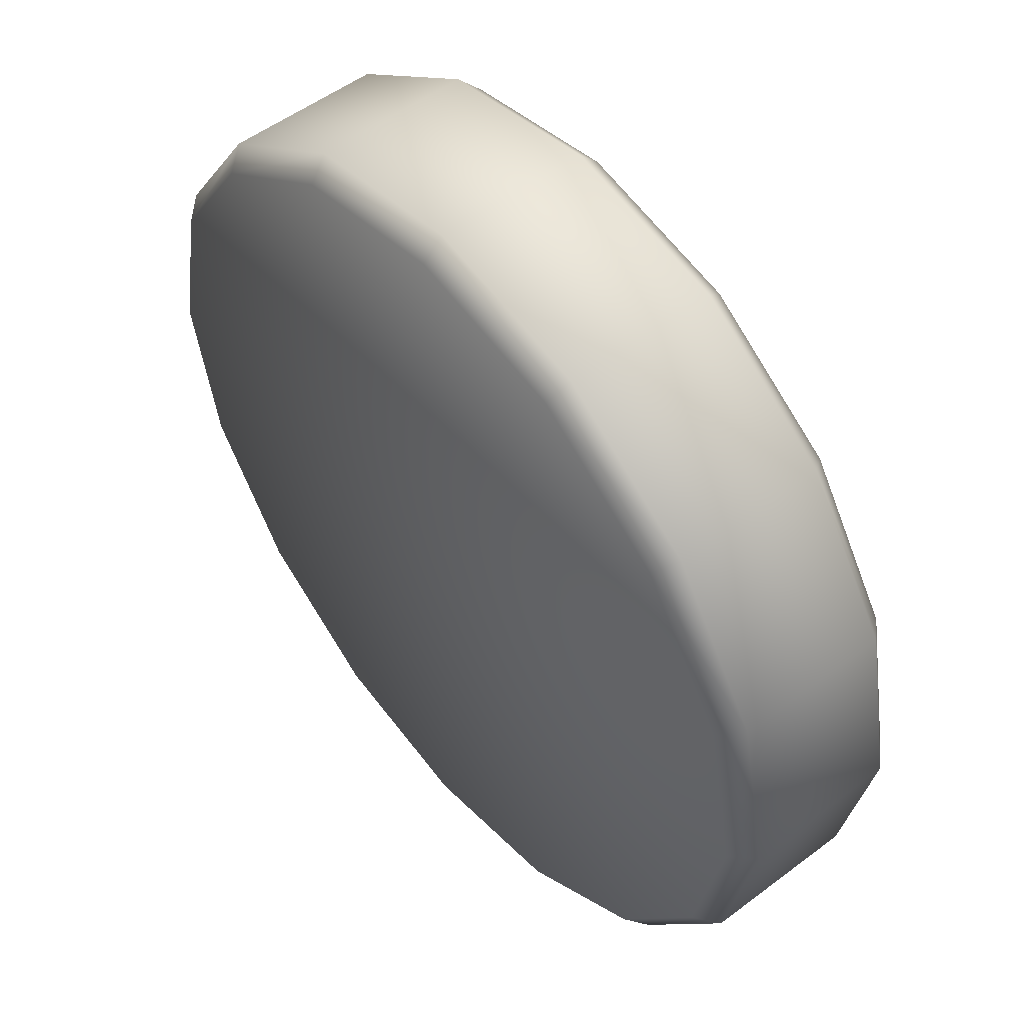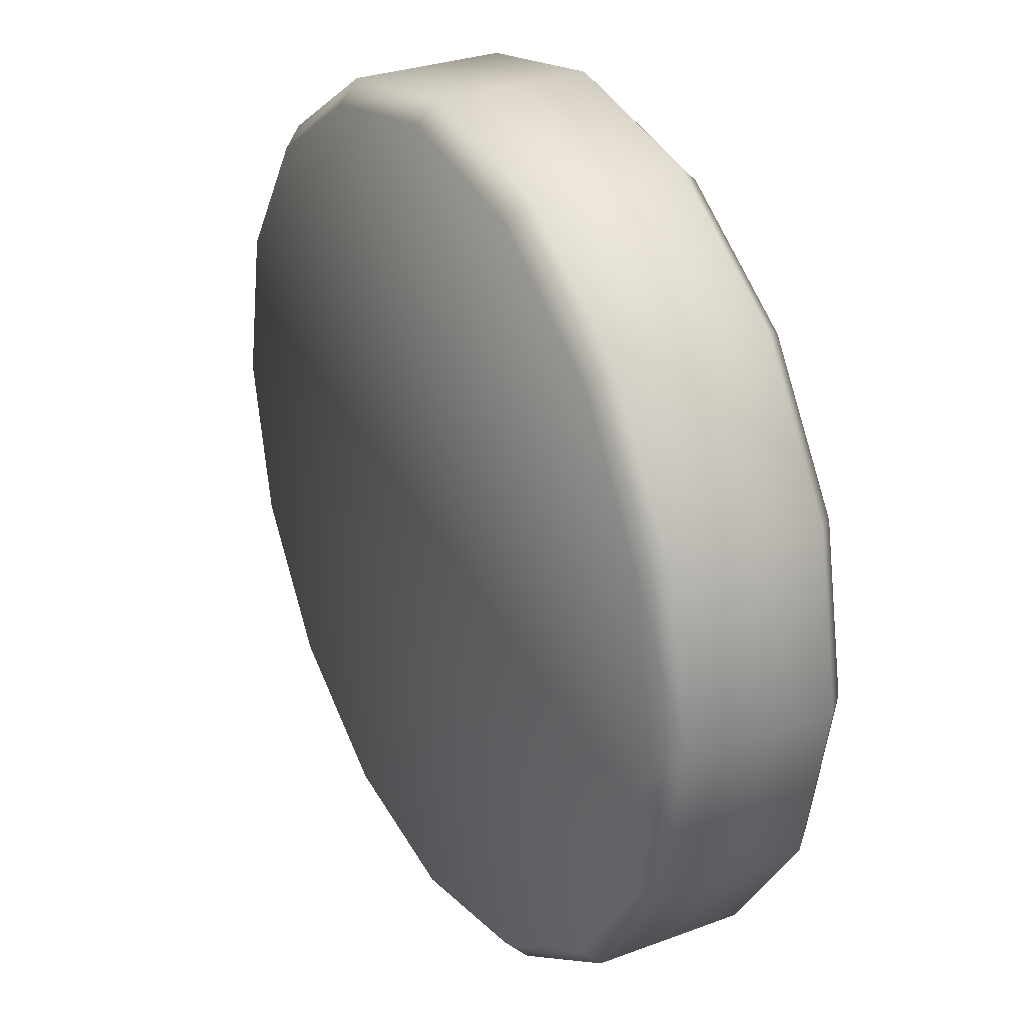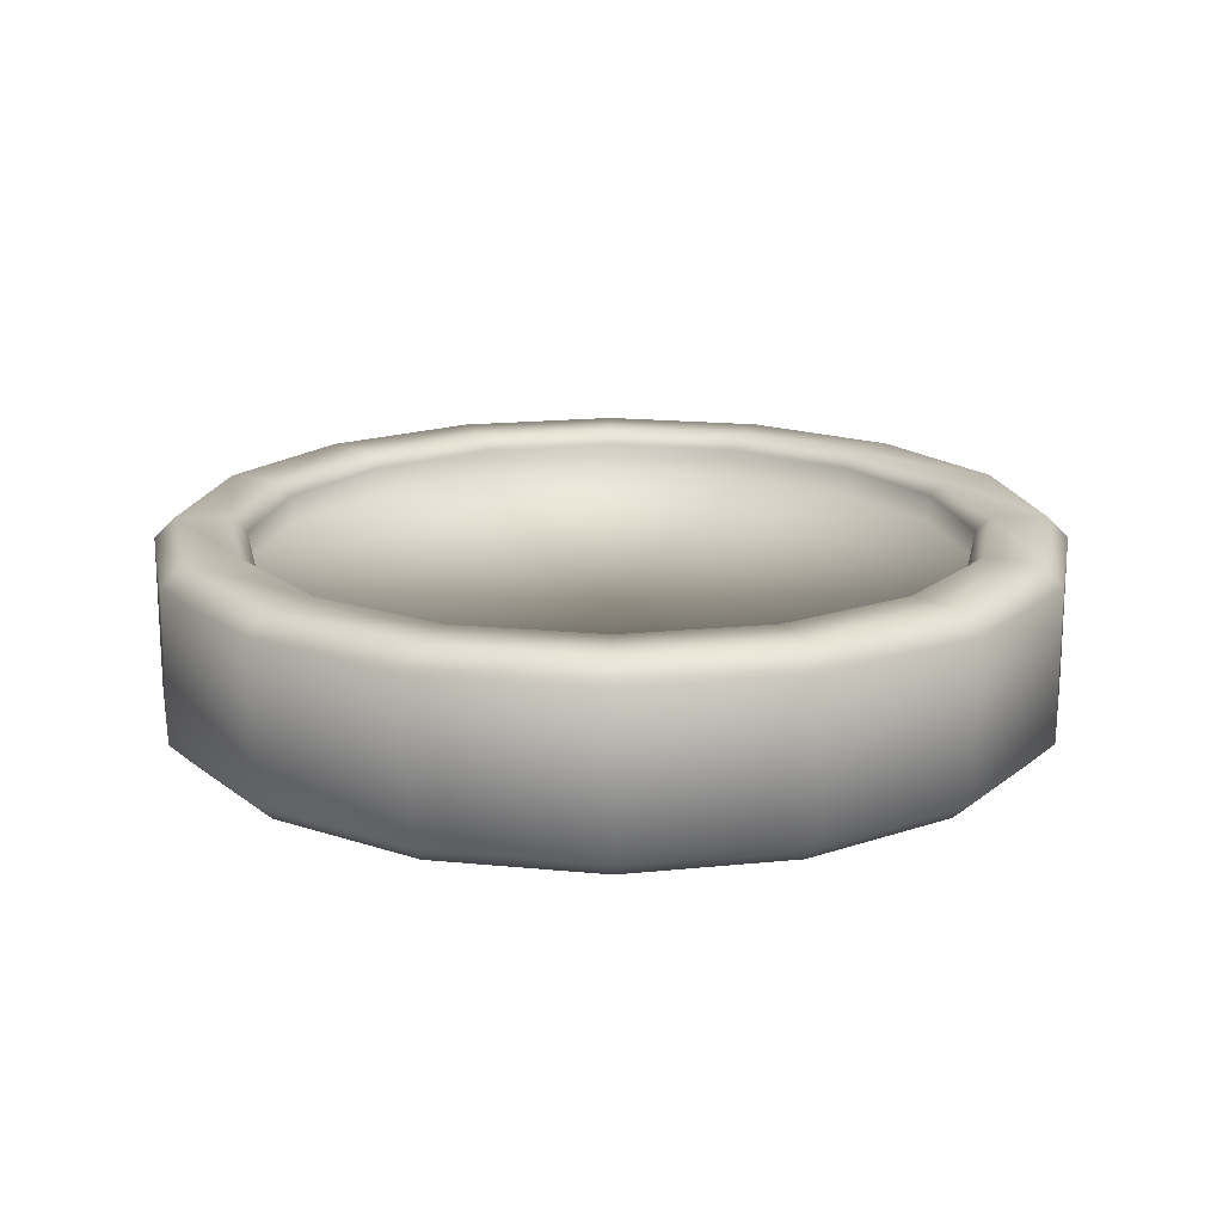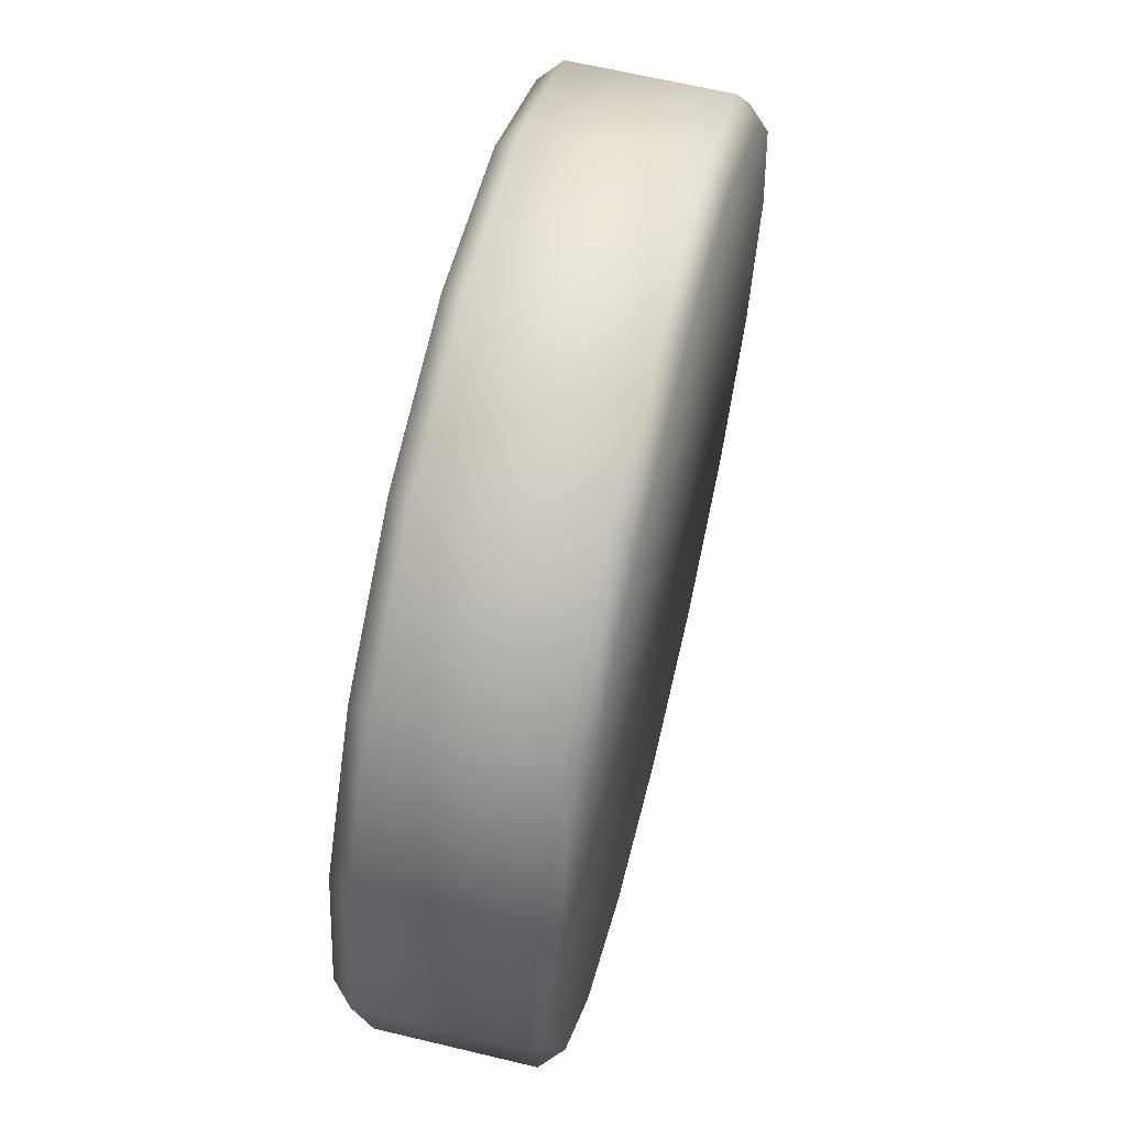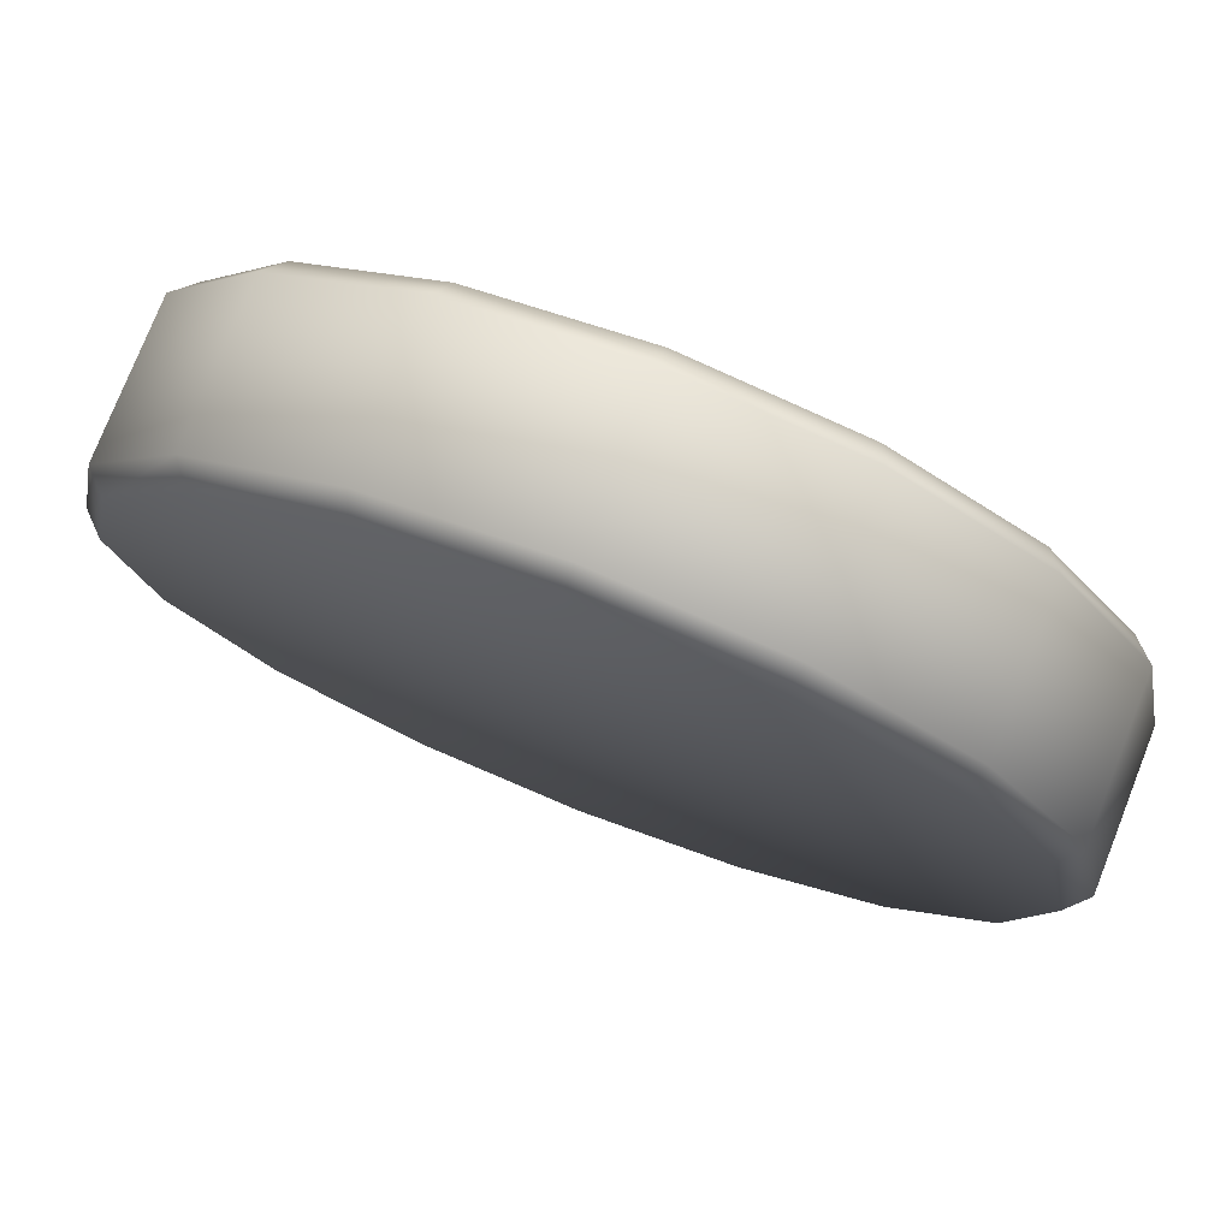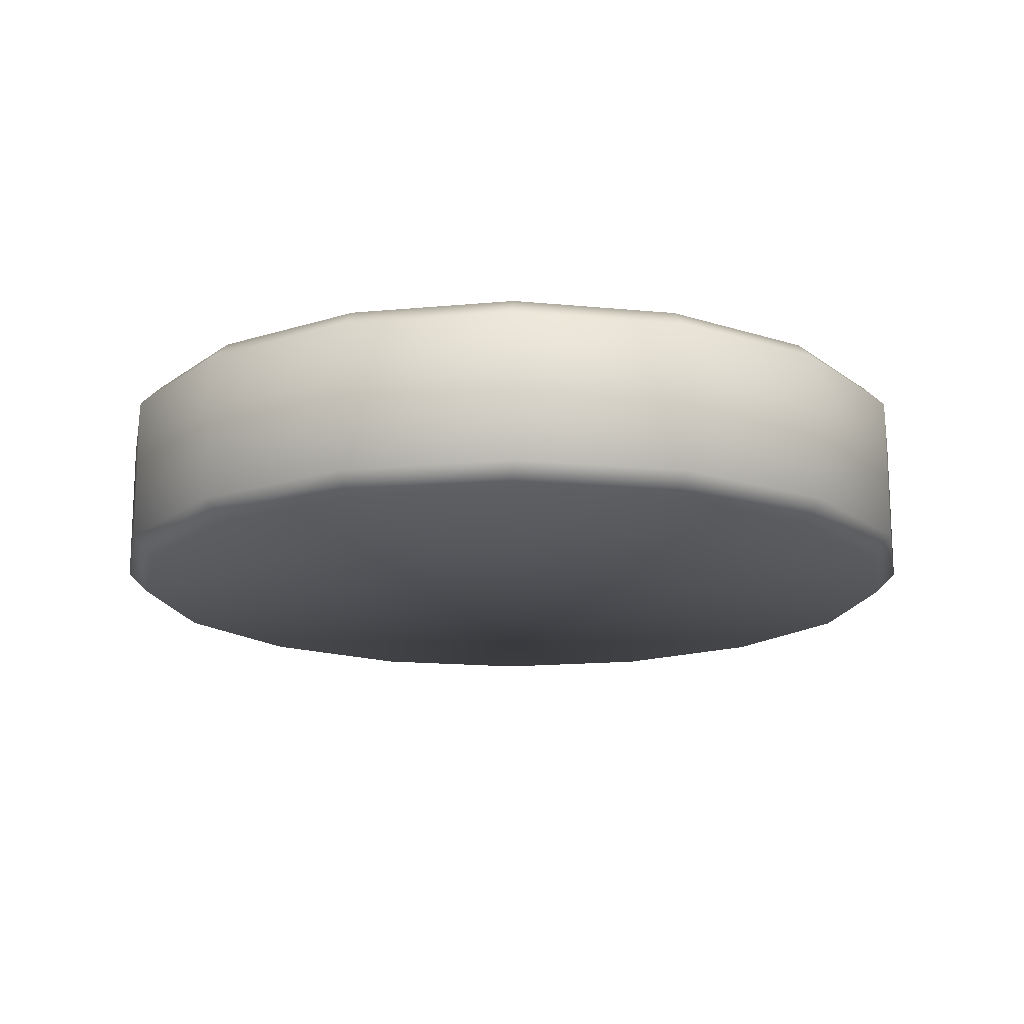
<metadata>
{"format":"obj","ext":"obj","renderer":"f3d","projection":"perspective","resolution":1024,"background":"white","views":[{"elev":52.6,"azim":50.9,"up":"+Z"},{"elev":29.7,"azim":61.4,"up":"+Z"},{"elev":17.5,"azim":-135.2,"up":"+Y"},{"elev":63.7,"azim":-76.4,"up":"+Z"},{"elev":76.4,"azim":21.5,"up":"+Z"},{"elev":-16.0,"azim":112.3,"up":"+Y"}]}
</metadata>
<code>
v 1.5 0.07 -0
v 1.386 0.07 -0.574
v 1.386 0.58 -0.574
v 1.5 0.58 -0
v 1.061 0.07 -1.061
v 1.061 0.58 -1.061
v 0.574 0.07 -1.386
v 0.574 0.58 -1.386
v -0 0.07 -1.5
v -0 0.58 -1.5
v -0.574 0.07 -1.386
v -0.574 0.58 -1.386
v -1.061 0.07 -1.061
v -1.061 0.58 -1.061
v -1.386 0.07 -0.574
v -1.386 0.58 -0.574
v -1.5 0.07 -0
v -1.5 0.58 -0
v -1.386 0.07 0.574
v -1.386 0.58 0.574
v -1.061 0.07 1.061
v -1.061 0.58 1.061
v -0.574 0.07 1.386
v -0.574 0.58 1.386
v 0 0.07 1.5
v 0 0.58 1.5
v 0.574 0.07 1.386
v 0.574 0.58 1.386
v 1.061 0.07 1.061
v 1.061 0.58 1.061
v 1.386 0.07 0.574
v 1.386 0.58 0.574
v 1.32 0 -0.5467
v 1.429 0 0
v -0 0 -0
v 1.32 0 0.5467
v 1.01 0 1.01
v 0.5467 0 1.32
v 0 0 1.429
v -0.5467 0 1.32
v -1.01 0 1.01
v -1.32 0 0.5467
v -1.429 0 -0
v -1.32 0 -0.5467
v -1.01 0 -1.01
v -0.5467 0 -1.32
v -0 0 -1.429
v 0.5467 0 -1.32
v 1.01 0 -1.01
v 1.429 0.65 0
v 1.32 0.65 -0.5467
v 1.15 0.65 -0.4765
v 1.245 0.65 0
v 1.01 0.65 -1.01
v 0.8804 0.65 -0.8804
v 0.5467 0.65 -1.32
v 0.4765 0.65 -1.15
v -0 0.65 -1.429
v -0 0.65 -1.245
v -0.5467 0.65 -1.32
v -0.4765 0.65 -1.15
v -1.01 0.65 -1.01
v -0.8804 0.65 -0.8804
v -1.32 0.65 -0.5467
v -1.15 0.65 -0.4765
v -1.429 0.65 -0
v -1.245 0.65 -0
v -1.32 0.65 0.5467
v -1.15 0.65 0.4765
v -1.01 0.65 1.01
v -0.8804 0.65 0.8804
v -0.5467 0.65 1.32
v -0.4765 0.65 1.15
v 0 0.65 1.429
v 0 0.65 1.245
v 0.5467 0.65 1.32
v 0.4765 0.65 1.15
v 1.01 0.65 1.01
v 0.8804 0.65 0.8804
v 1.32 0.65 0.5467
v 1.15 0.65 0.4765
v 1.194 0.6 0
v 1.103 0.6 -0.457
v 1.103 0.5054 -0.457
v 1.194 0.5054 0
v 0.8444 0.6 -0.8444
v 0.8444 0.5054 -0.8444
v 0.457 0.6 -1.103
v 0.457 0.5054 -1.103
v -0 0.6 -1.194
v -0 0.5054 -1.194
v -0.457 0.6 -1.103
v -0.457 0.5054 -1.103
v -0.8444 0.6 -0.8444
v -0.8444 0.5054 -0.8444
v -1.103 0.6 -0.457
v -1.103 0.5054 -0.457
v -1.194 0.6 -0
v -1.194 0.5054 -0
v -1.103 0.6 0.457
v -1.103 0.5054 0.457
v -0.8444 0.6 0.8444
v -0.8444 0.5054 0.8444
v -0.457 0.6 1.103
v -0.457 0.5054 1.103
v 0 0.6 1.194
v 0 0.5054 1.194
v 0.457 0.6 1.103
v 0.457 0.5054 1.103
v 0.8444 0.6 0.8444
v 0.8444 0.5054 0.8444
v 1.103 0.6 0.457
v 1.103 0.5054 0.457
v -0 0.5054 0
o Cylinder001
g Cylinder001
f 1 2 3 4
f 2 5 6 3
f 5 7 8 6
f 7 9 10 8
f 9 11 12 10
f 11 13 14 12
f 13 15 16 14
f 15 17 18 16
f 17 19 20 18
f 19 21 22 20
f 21 23 24 22
f 23 25 26 24
f 25 27 28 26
f 27 29 30 28
f 29 31 32 30
f 31 1 4 32
f 33 34 35
f 34 36 35
f 36 37 35
f 37 38 35
f 38 39 35
f 39 40 35
f 40 41 35
f 41 42 35
f 42 43 35
f 43 44 35
f 44 45 35
f 45 46 35
f 46 47 35
f 47 48 35
f 48 49 35
f 49 33 35
f 50 51 52 53
f 51 54 55 52
f 54 56 57 55
f 56 58 59 57
f 58 60 61 59
f 60 62 63 61
f 62 64 65 63
f 64 66 67 65
f 66 68 69 67
f 68 70 71 69
f 70 72 73 71
f 72 74 75 73
f 74 76 77 75
f 76 78 79 77
f 78 80 81 79
f 80 50 53 81
f 82 83 84 85
f 83 86 87 84
f 86 88 89 87
f 88 90 91 89
f 90 92 93 91
f 92 94 95 93
f 94 96 97 95
f 96 98 99 97
f 98 100 101 99
f 100 102 103 101
f 102 104 105 103
f 104 106 107 105
f 106 108 109 107
f 108 110 111 109
f 110 112 113 111
f 112 82 85 113
f 34 33 2 1
f 36 34 1 31
f 37 36 31 29
f 38 37 29 27
f 39 38 27 25
f 40 39 25 23
f 41 40 23 21
f 42 41 21 19
f 43 42 19 17
f 44 43 17 15
f 45 44 15 13
f 46 45 13 11
f 47 46 11 9
f 48 47 9 7
f 49 48 7 5
f 33 49 5 2
f 51 50 4 3
f 54 51 3 6
f 56 54 6 8
f 58 56 8 10
f 60 58 10 12
f 62 60 12 14
f 64 62 14 16
f 66 64 16 18
f 68 66 18 20
f 70 68 20 22
f 72 70 22 24
f 74 72 24 26
f 76 74 26 28
f 78 76 28 30
f 80 78 30 32
f 50 80 32 4
f 53 52 83 82
f 52 55 86 83
f 55 57 88 86
f 57 59 90 88
f 59 61 92 90
f 61 63 94 92
f 63 65 96 94
f 65 67 98 96
f 67 69 100 98
f 69 71 102 100
f 71 73 104 102
f 73 75 106 104
f 75 77 108 106
f 77 79 110 108
f 79 81 112 110
f 81 53 82 112
f 113 85 114
f 85 84 114
f 84 87 114
f 87 89 114
f 89 91 114
f 91 93 114
f 93 95 114
f 95 97 114
f 97 99 114
f 99 101 114
f 101 103 114
f 103 105 114
f 105 107 114
f 107 109 114
f 109 111 114
f 111 113 114

</code>
